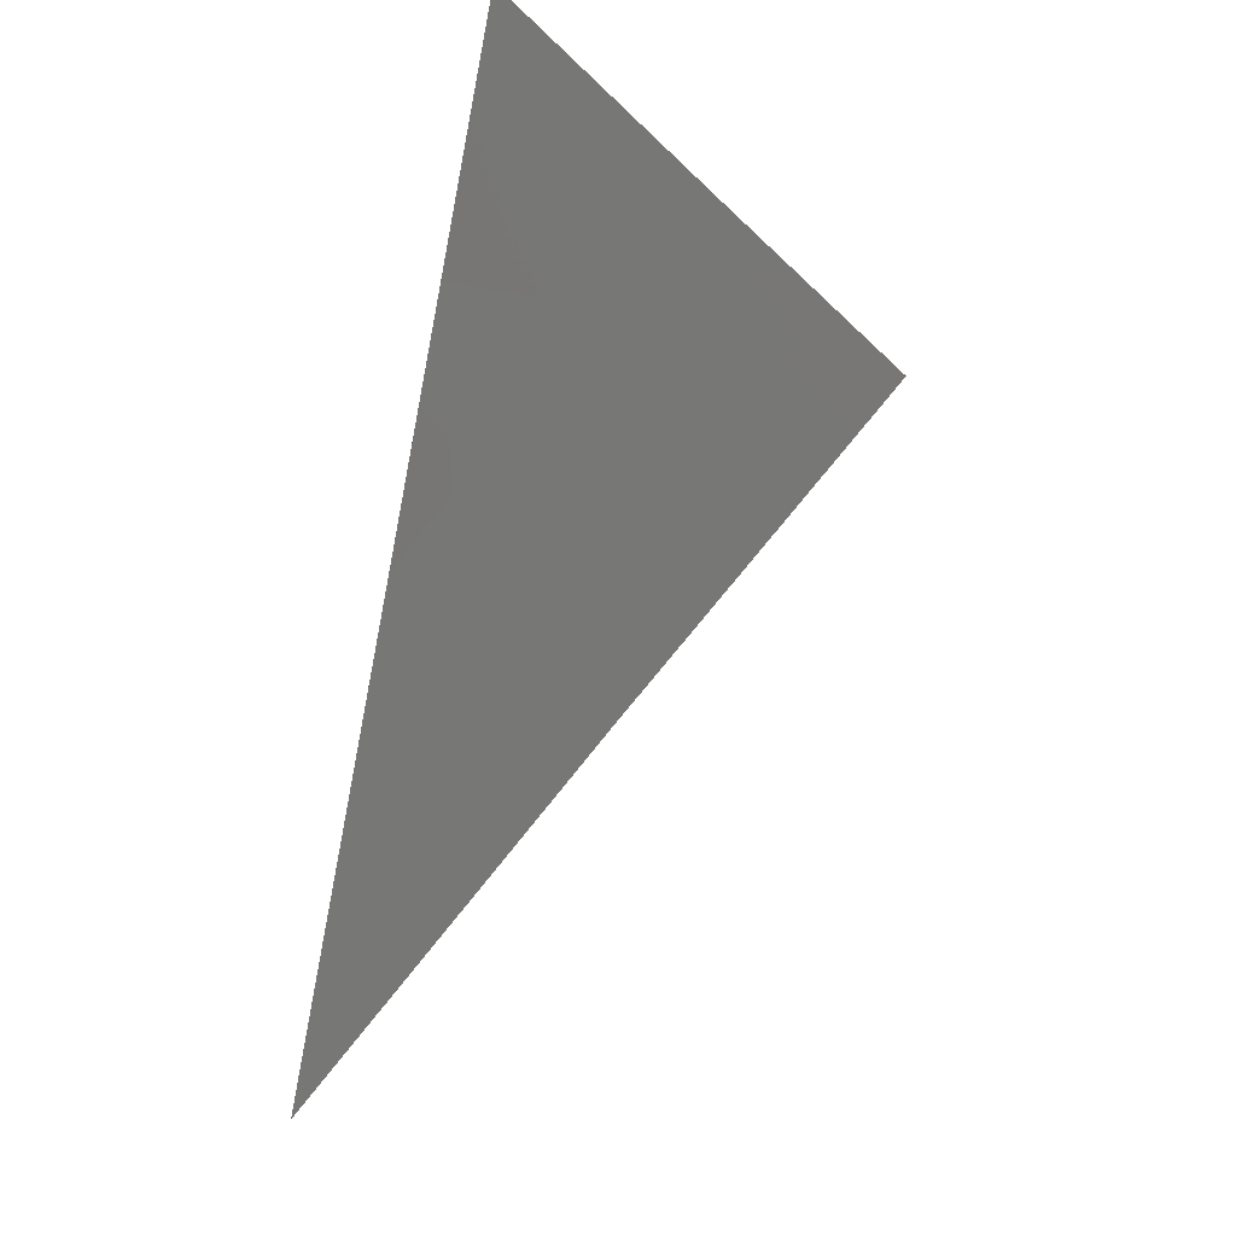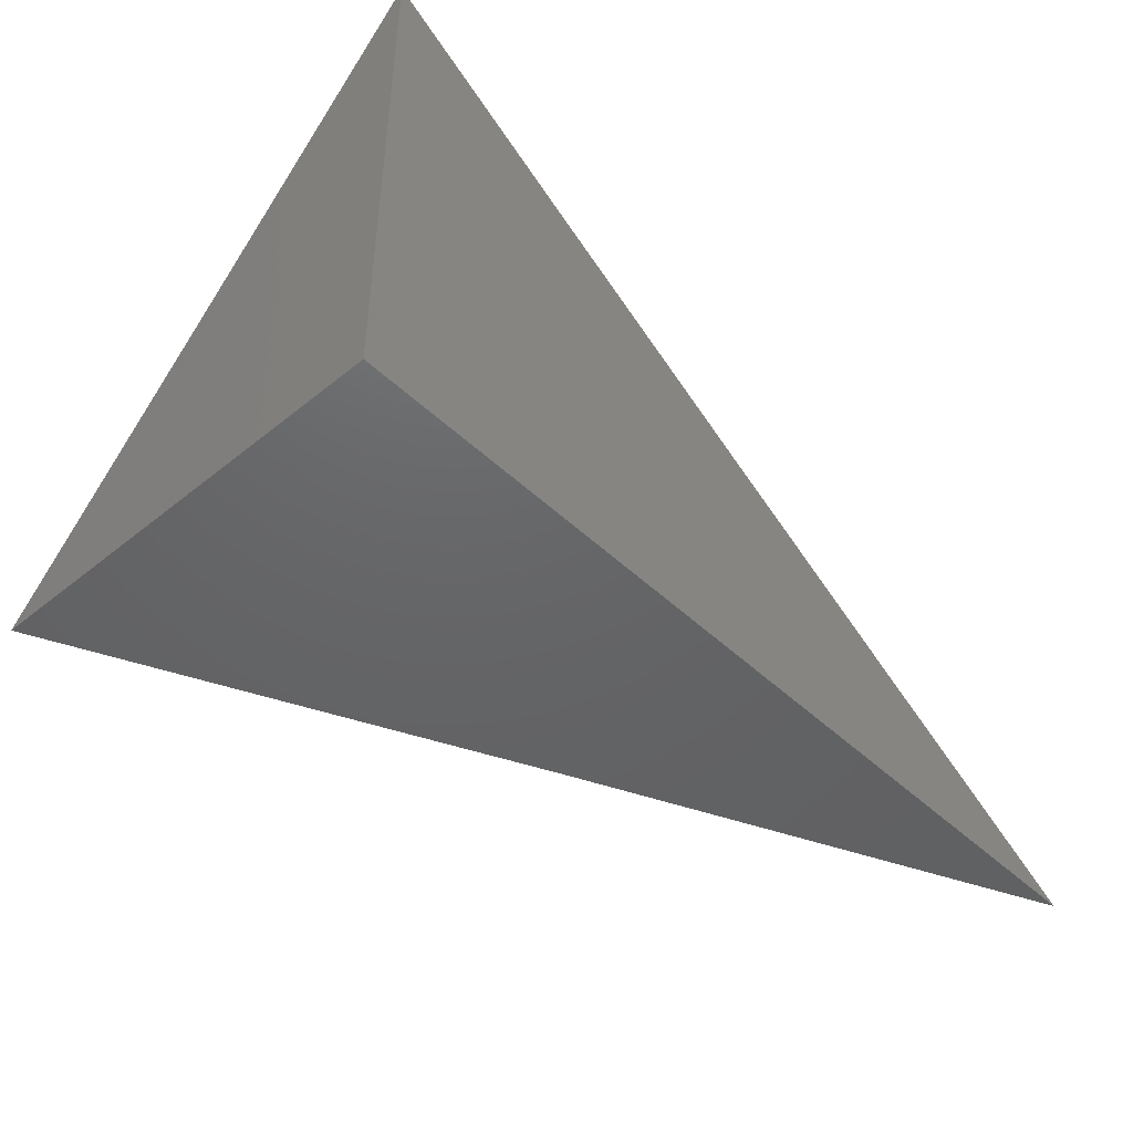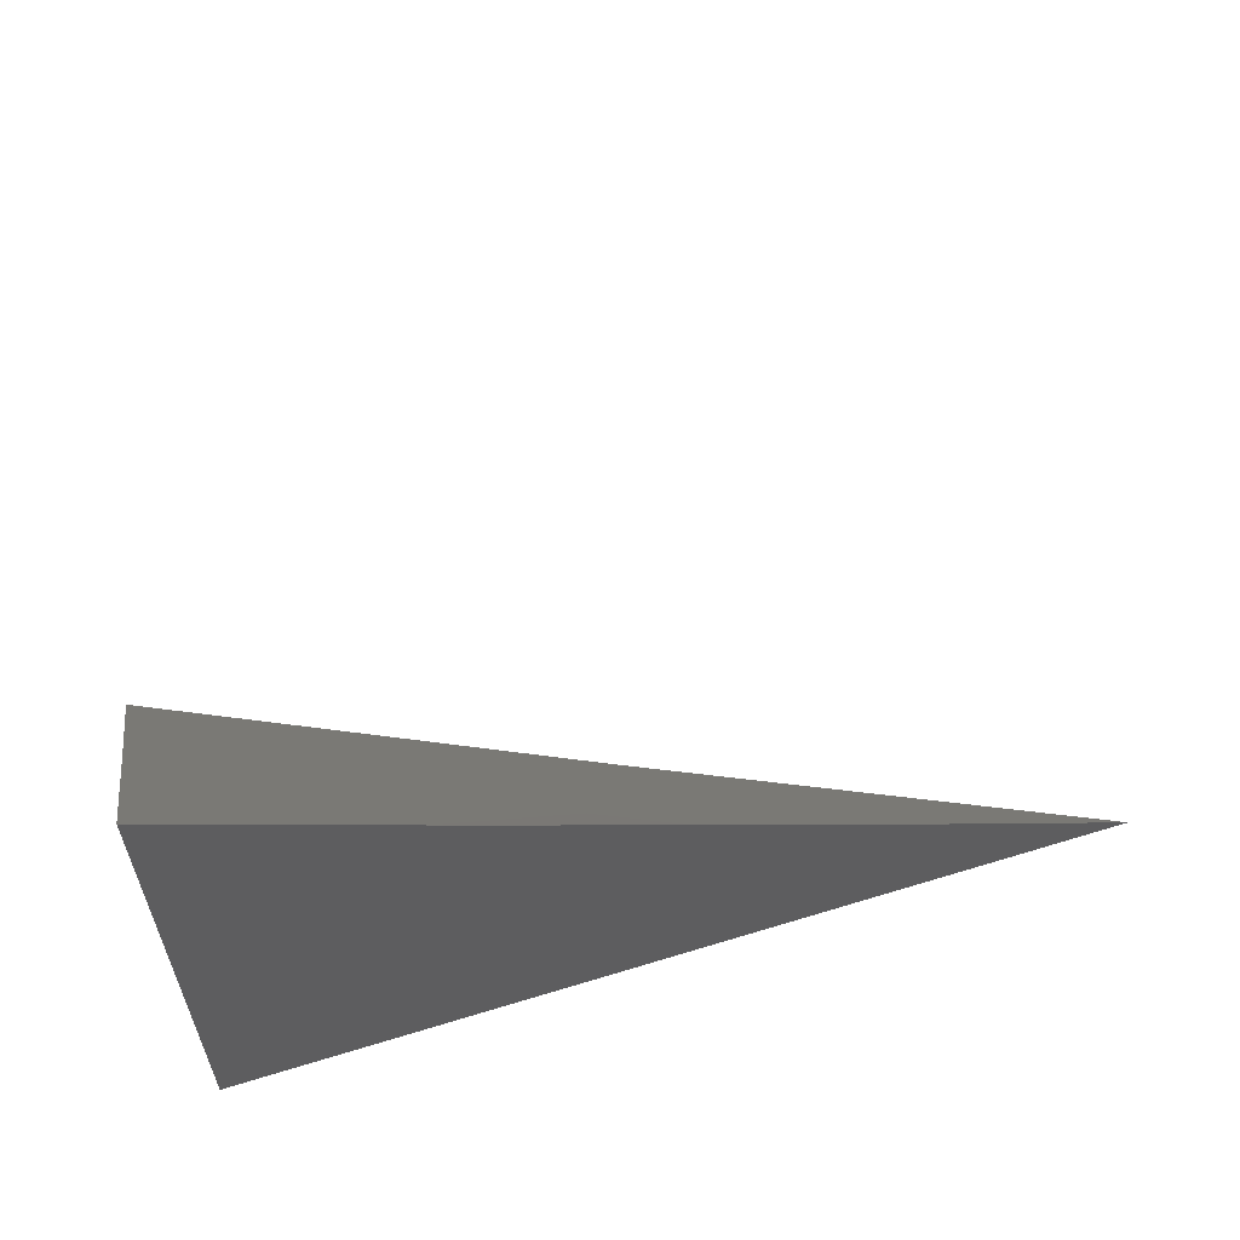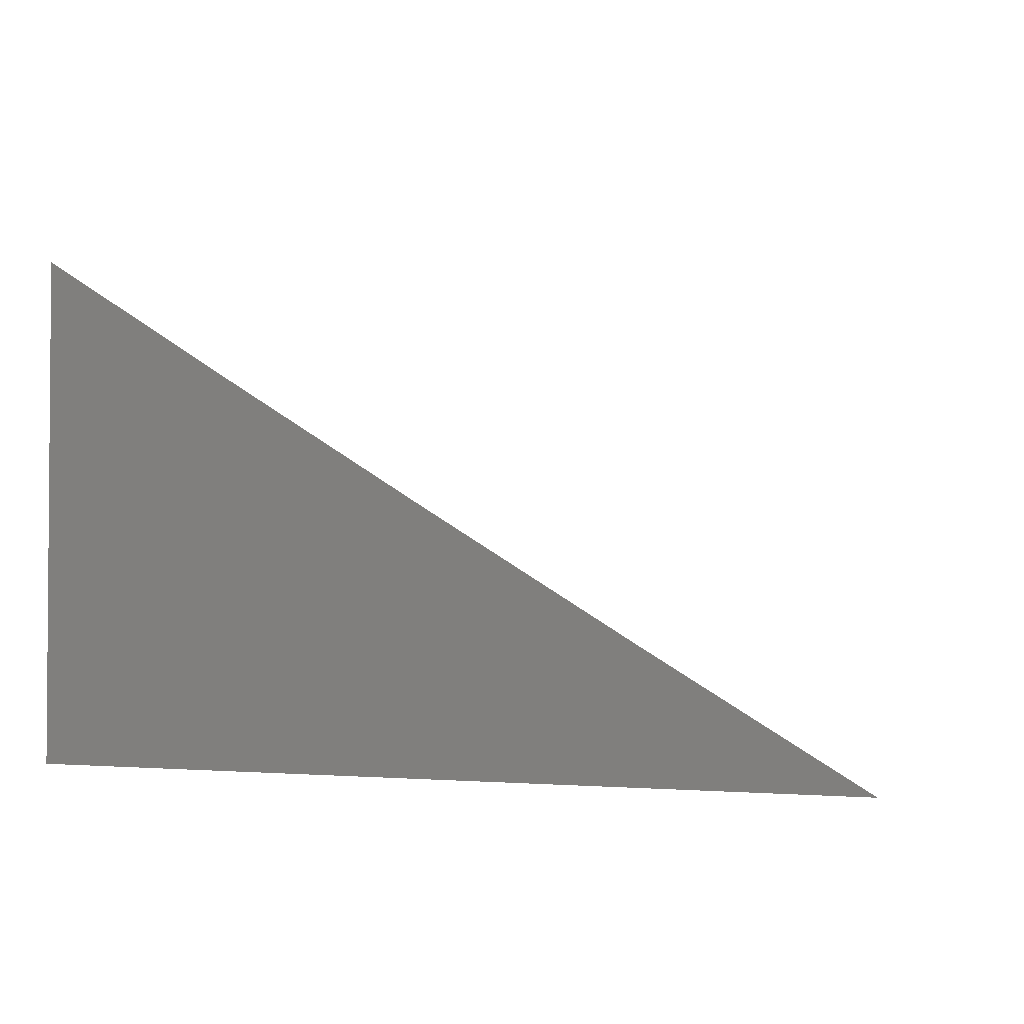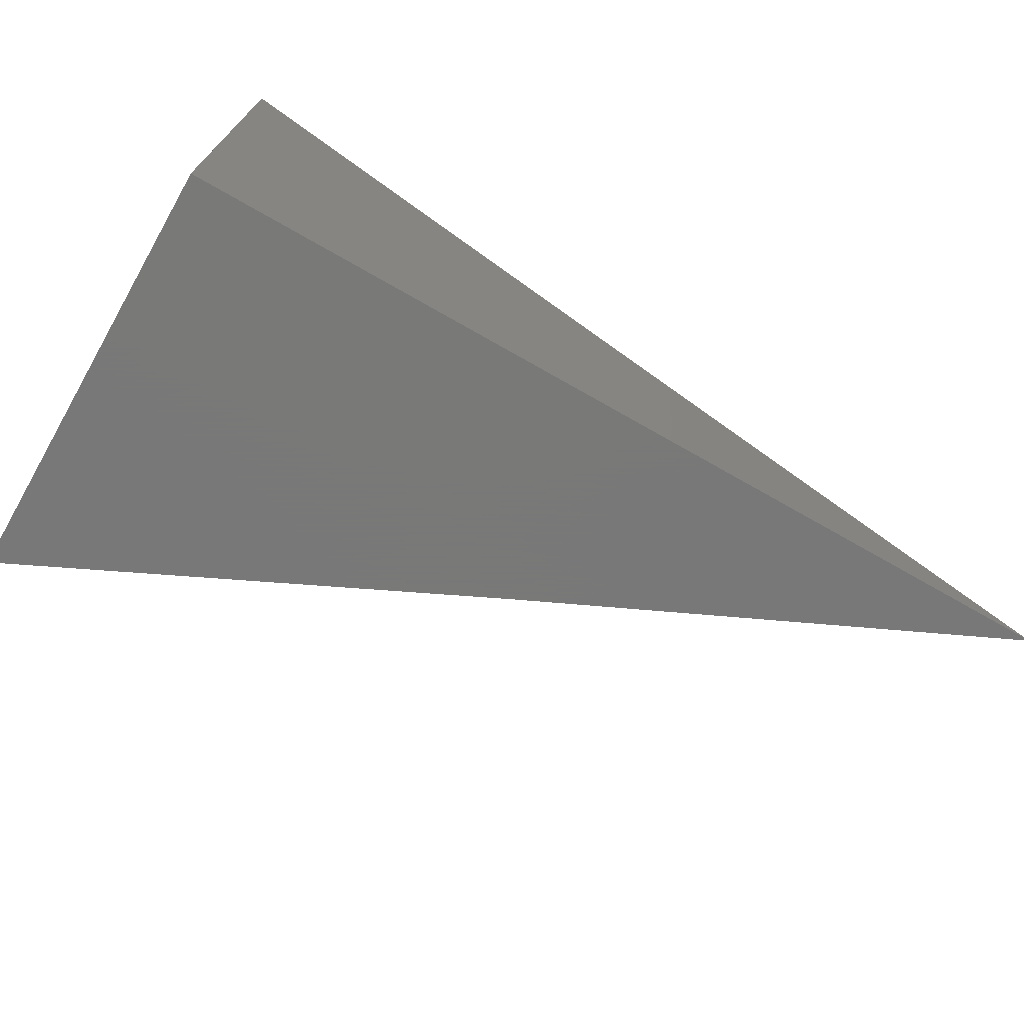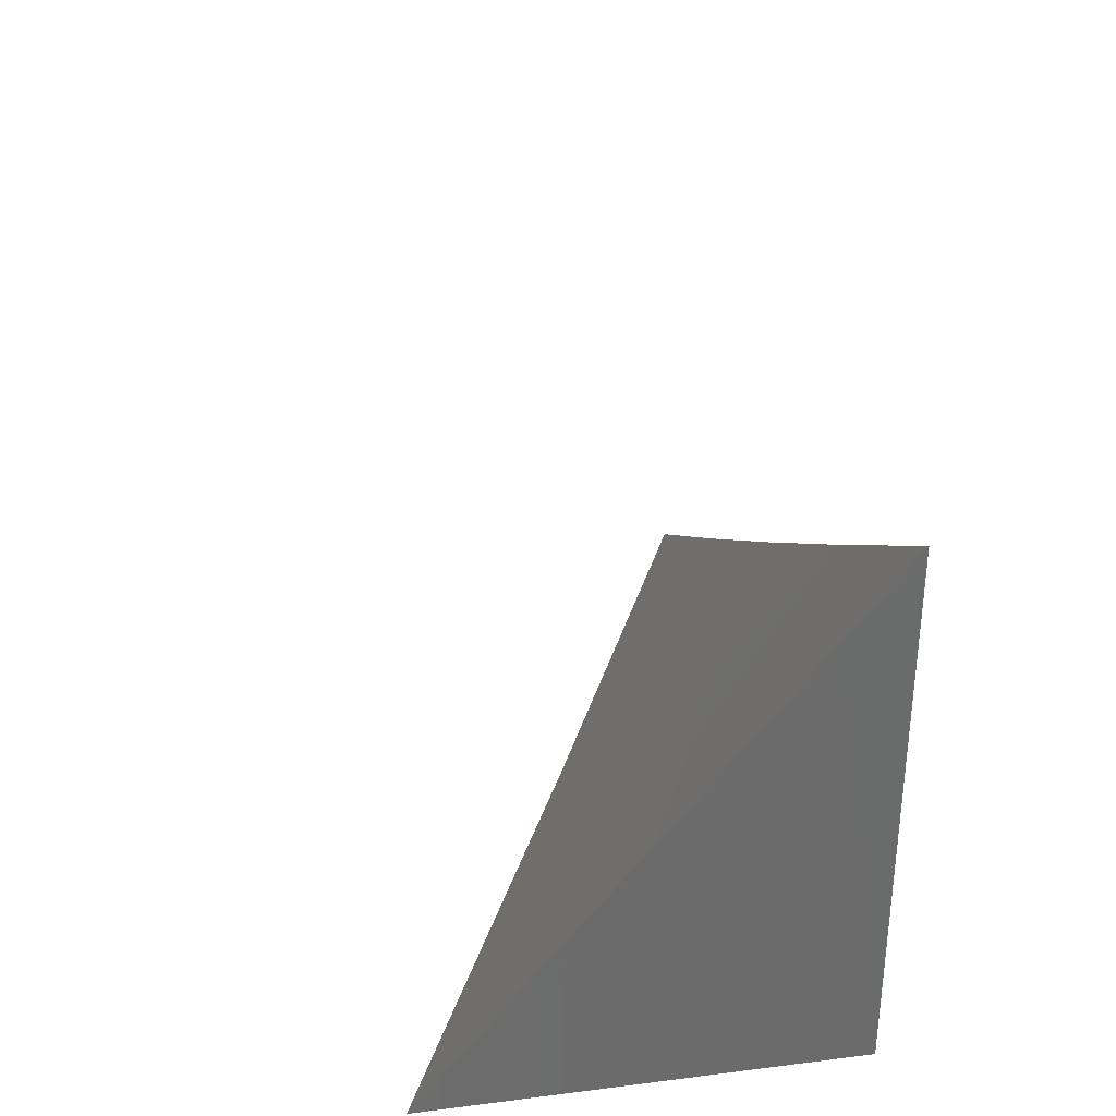
<metadata>
{"format":"stl","ext":"stl","renderer":"f3d","projection":"perspective","resolution":1024,"background":"white","views":[{"elev":66.9,"azim":102.6,"up":"+Z"},{"elev":-46.0,"azim":-47.2,"up":"+Z"},{"elev":58.6,"azim":-17.6,"up":"+Z"},{"elev":-2.4,"azim":24.1,"up":"+Z"},{"elev":-71.5,"azim":-29.8,"up":"+Z"},{"elev":32.4,"azim":-99.8,"up":"+Z"}]}
</metadata>
<code>
# stl→obj: 13 verts, 22 faces
v -3.829 -8 -7
v -3.915 -7.96 -7
v -3.872 -8 -6.975
v -3.915 -8 -6.949
v -3.931 -7.993 -6.949
v -3.957 -8 -6.924
v -3.952 -7.983 -6.949
v -3.974 -7.973 -6.949
v -4 -7.92 -7
v -3.995 -7.962 -6.949
v -4 -7.96 -6.949
v -4 -8 -6.898
v -4 -8 -7
f 1 2 3
f 3 2 4
f 4 2 5
f 4 5 6
f 6 5 7
f 6 7 8
f 8 7 2
f 8 2 9
f 8 9 10
f 10 9 11
f 10 11 12
f 10 12 8
f 8 12 6
f 7 5 2
f 12 11 13
f 13 11 9
f 9 2 13
f 13 2 1
f 1 3 13
f 13 3 4
f 13 4 6
f 6 12 13

</code>
